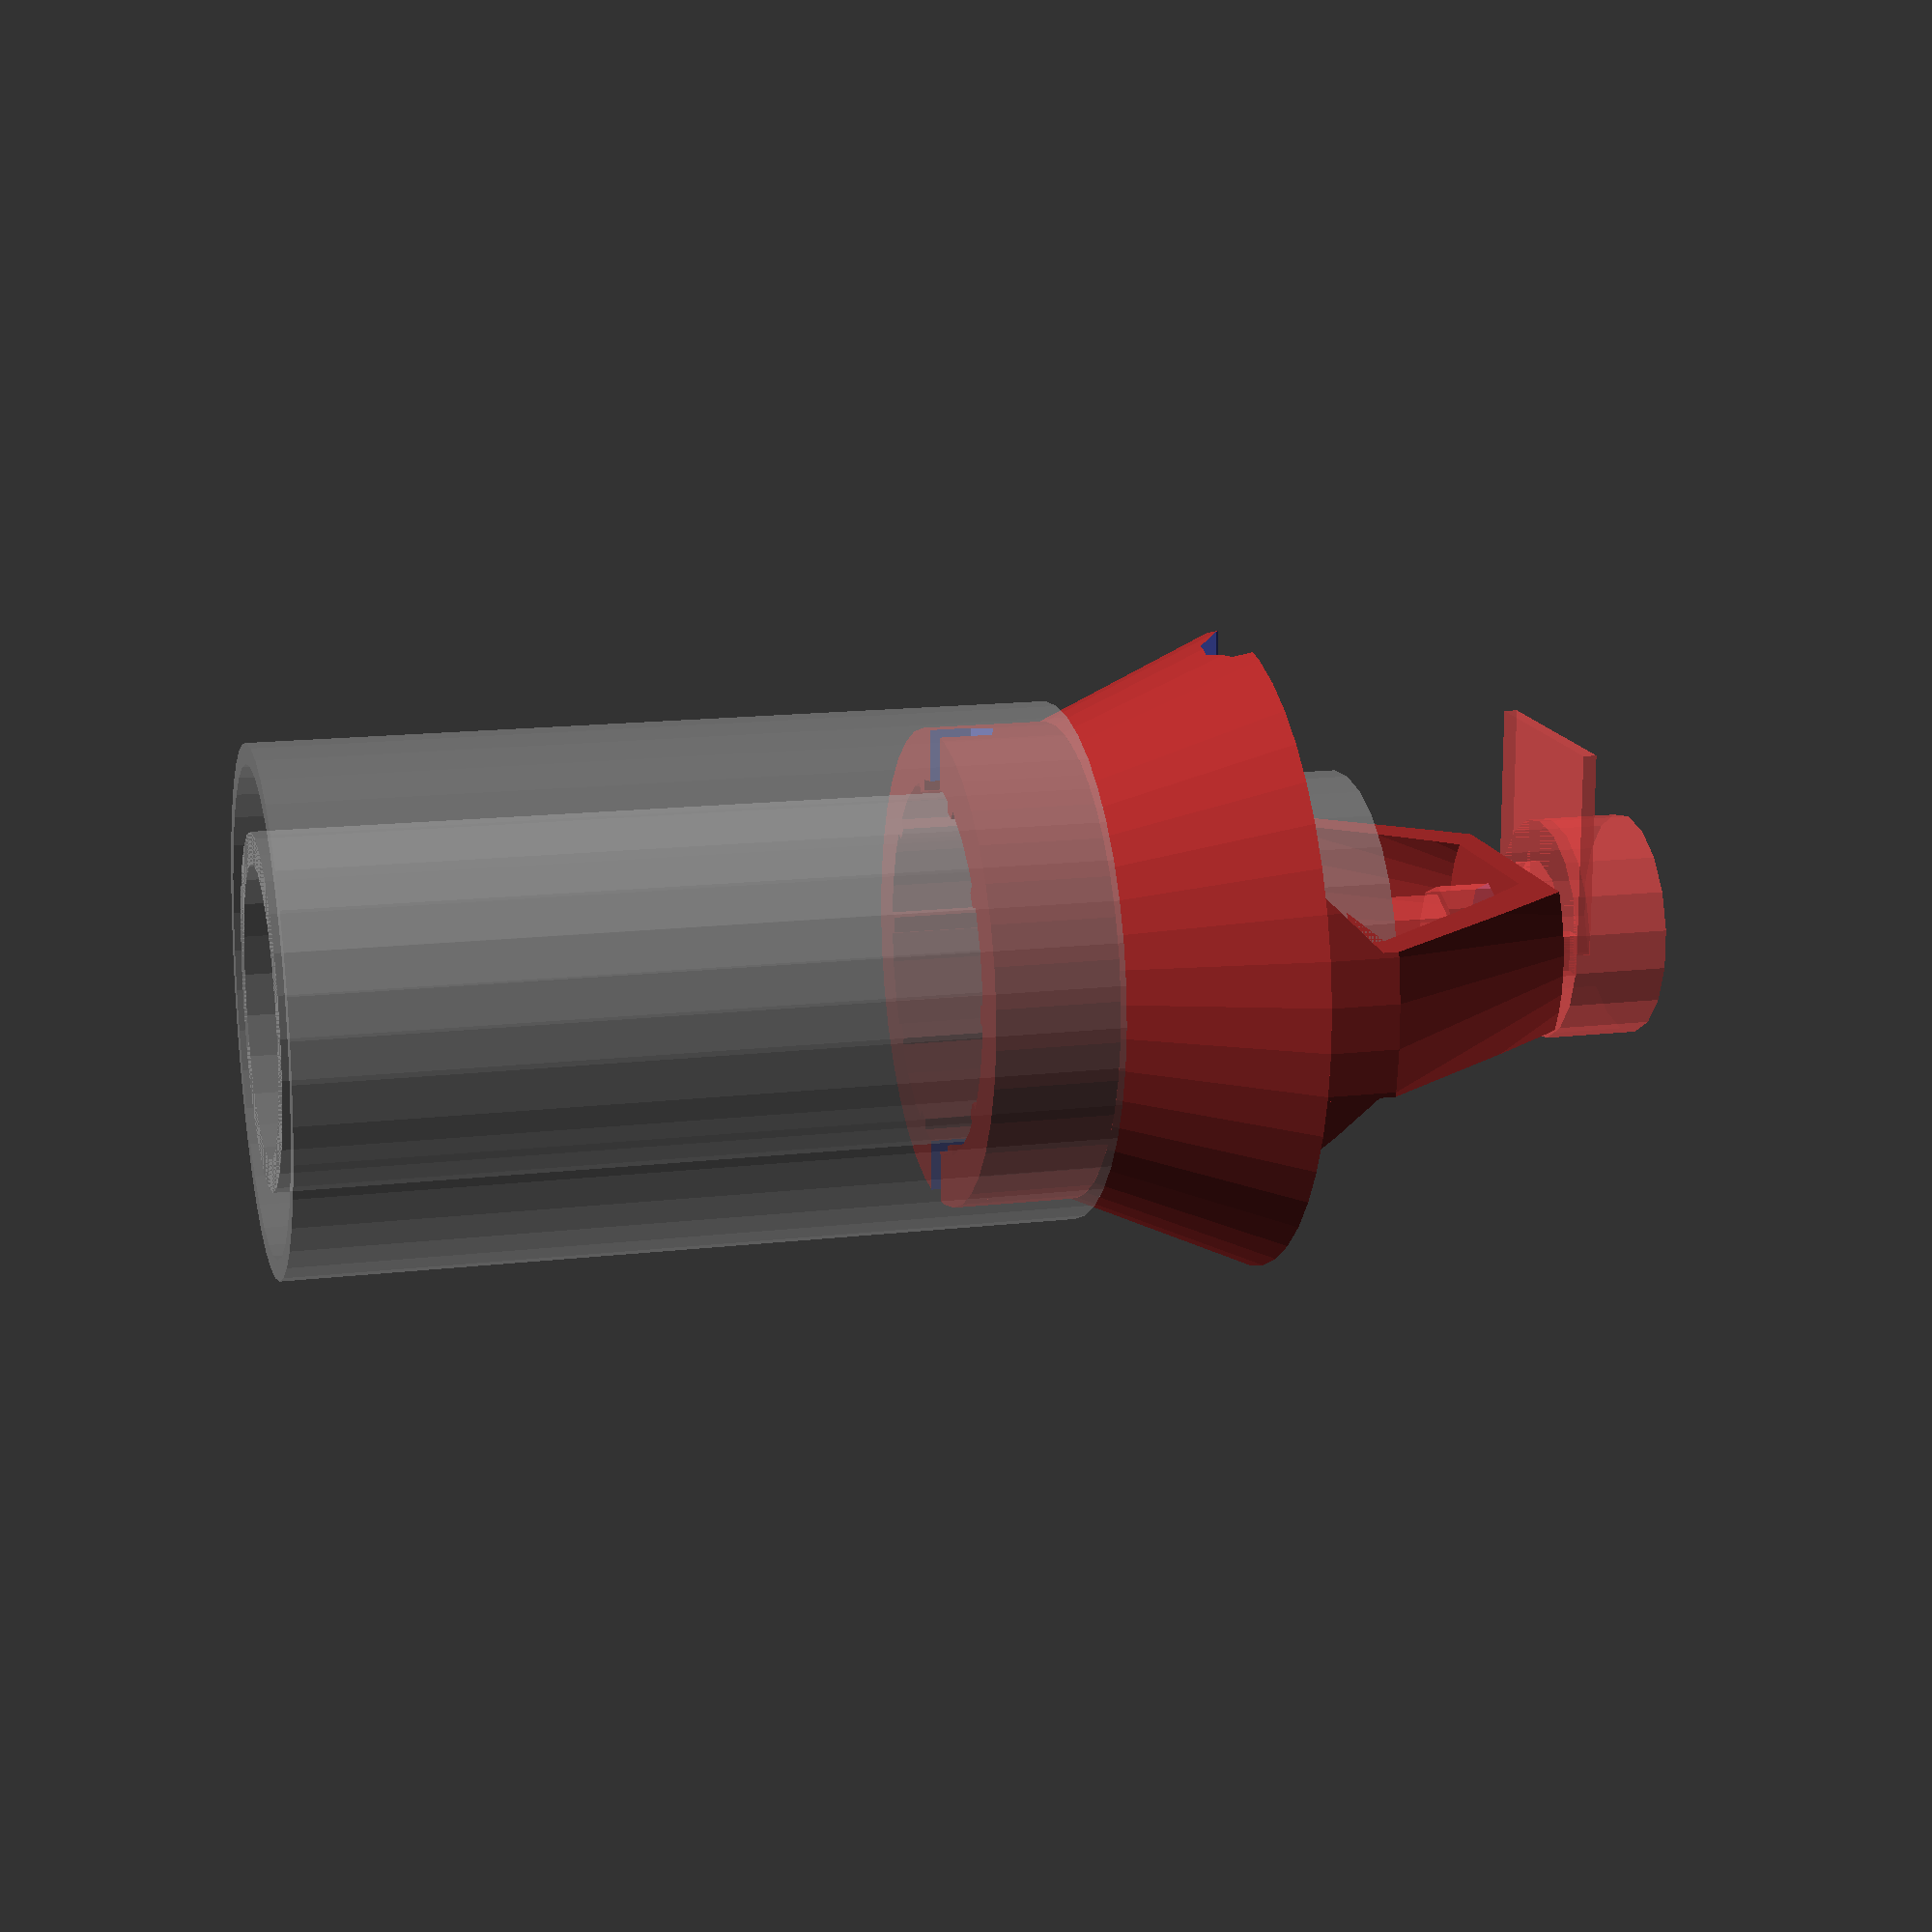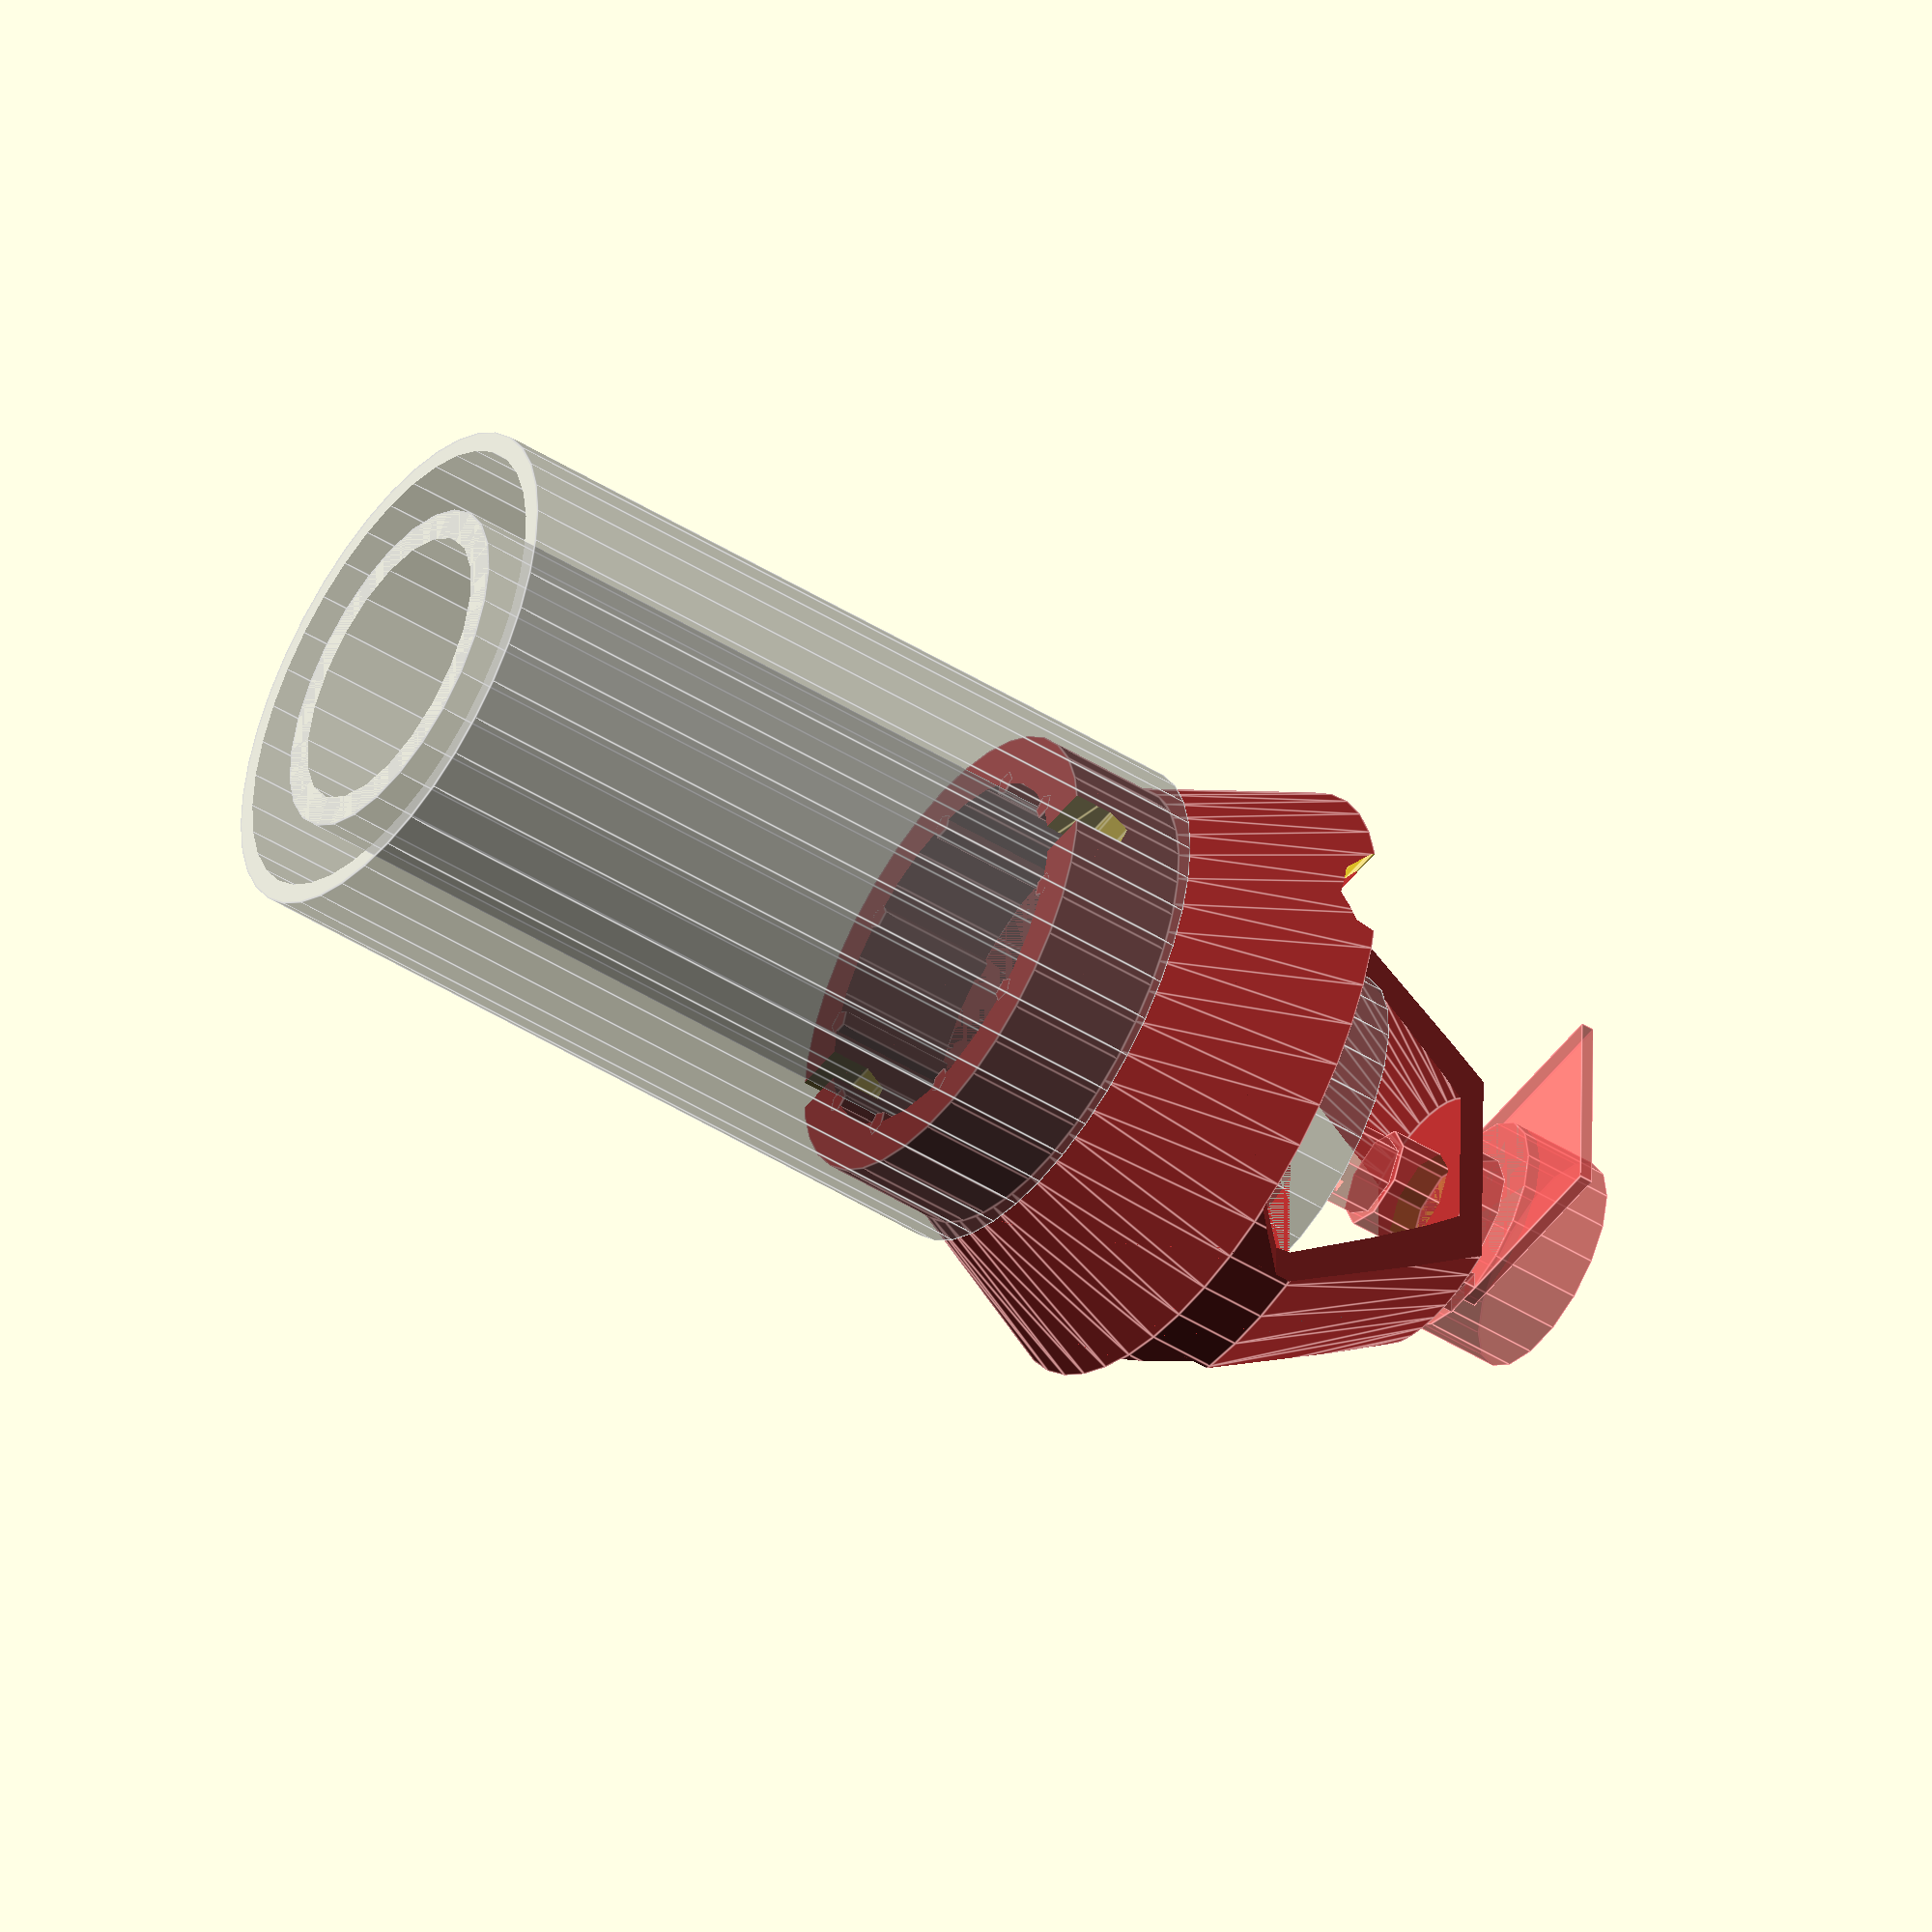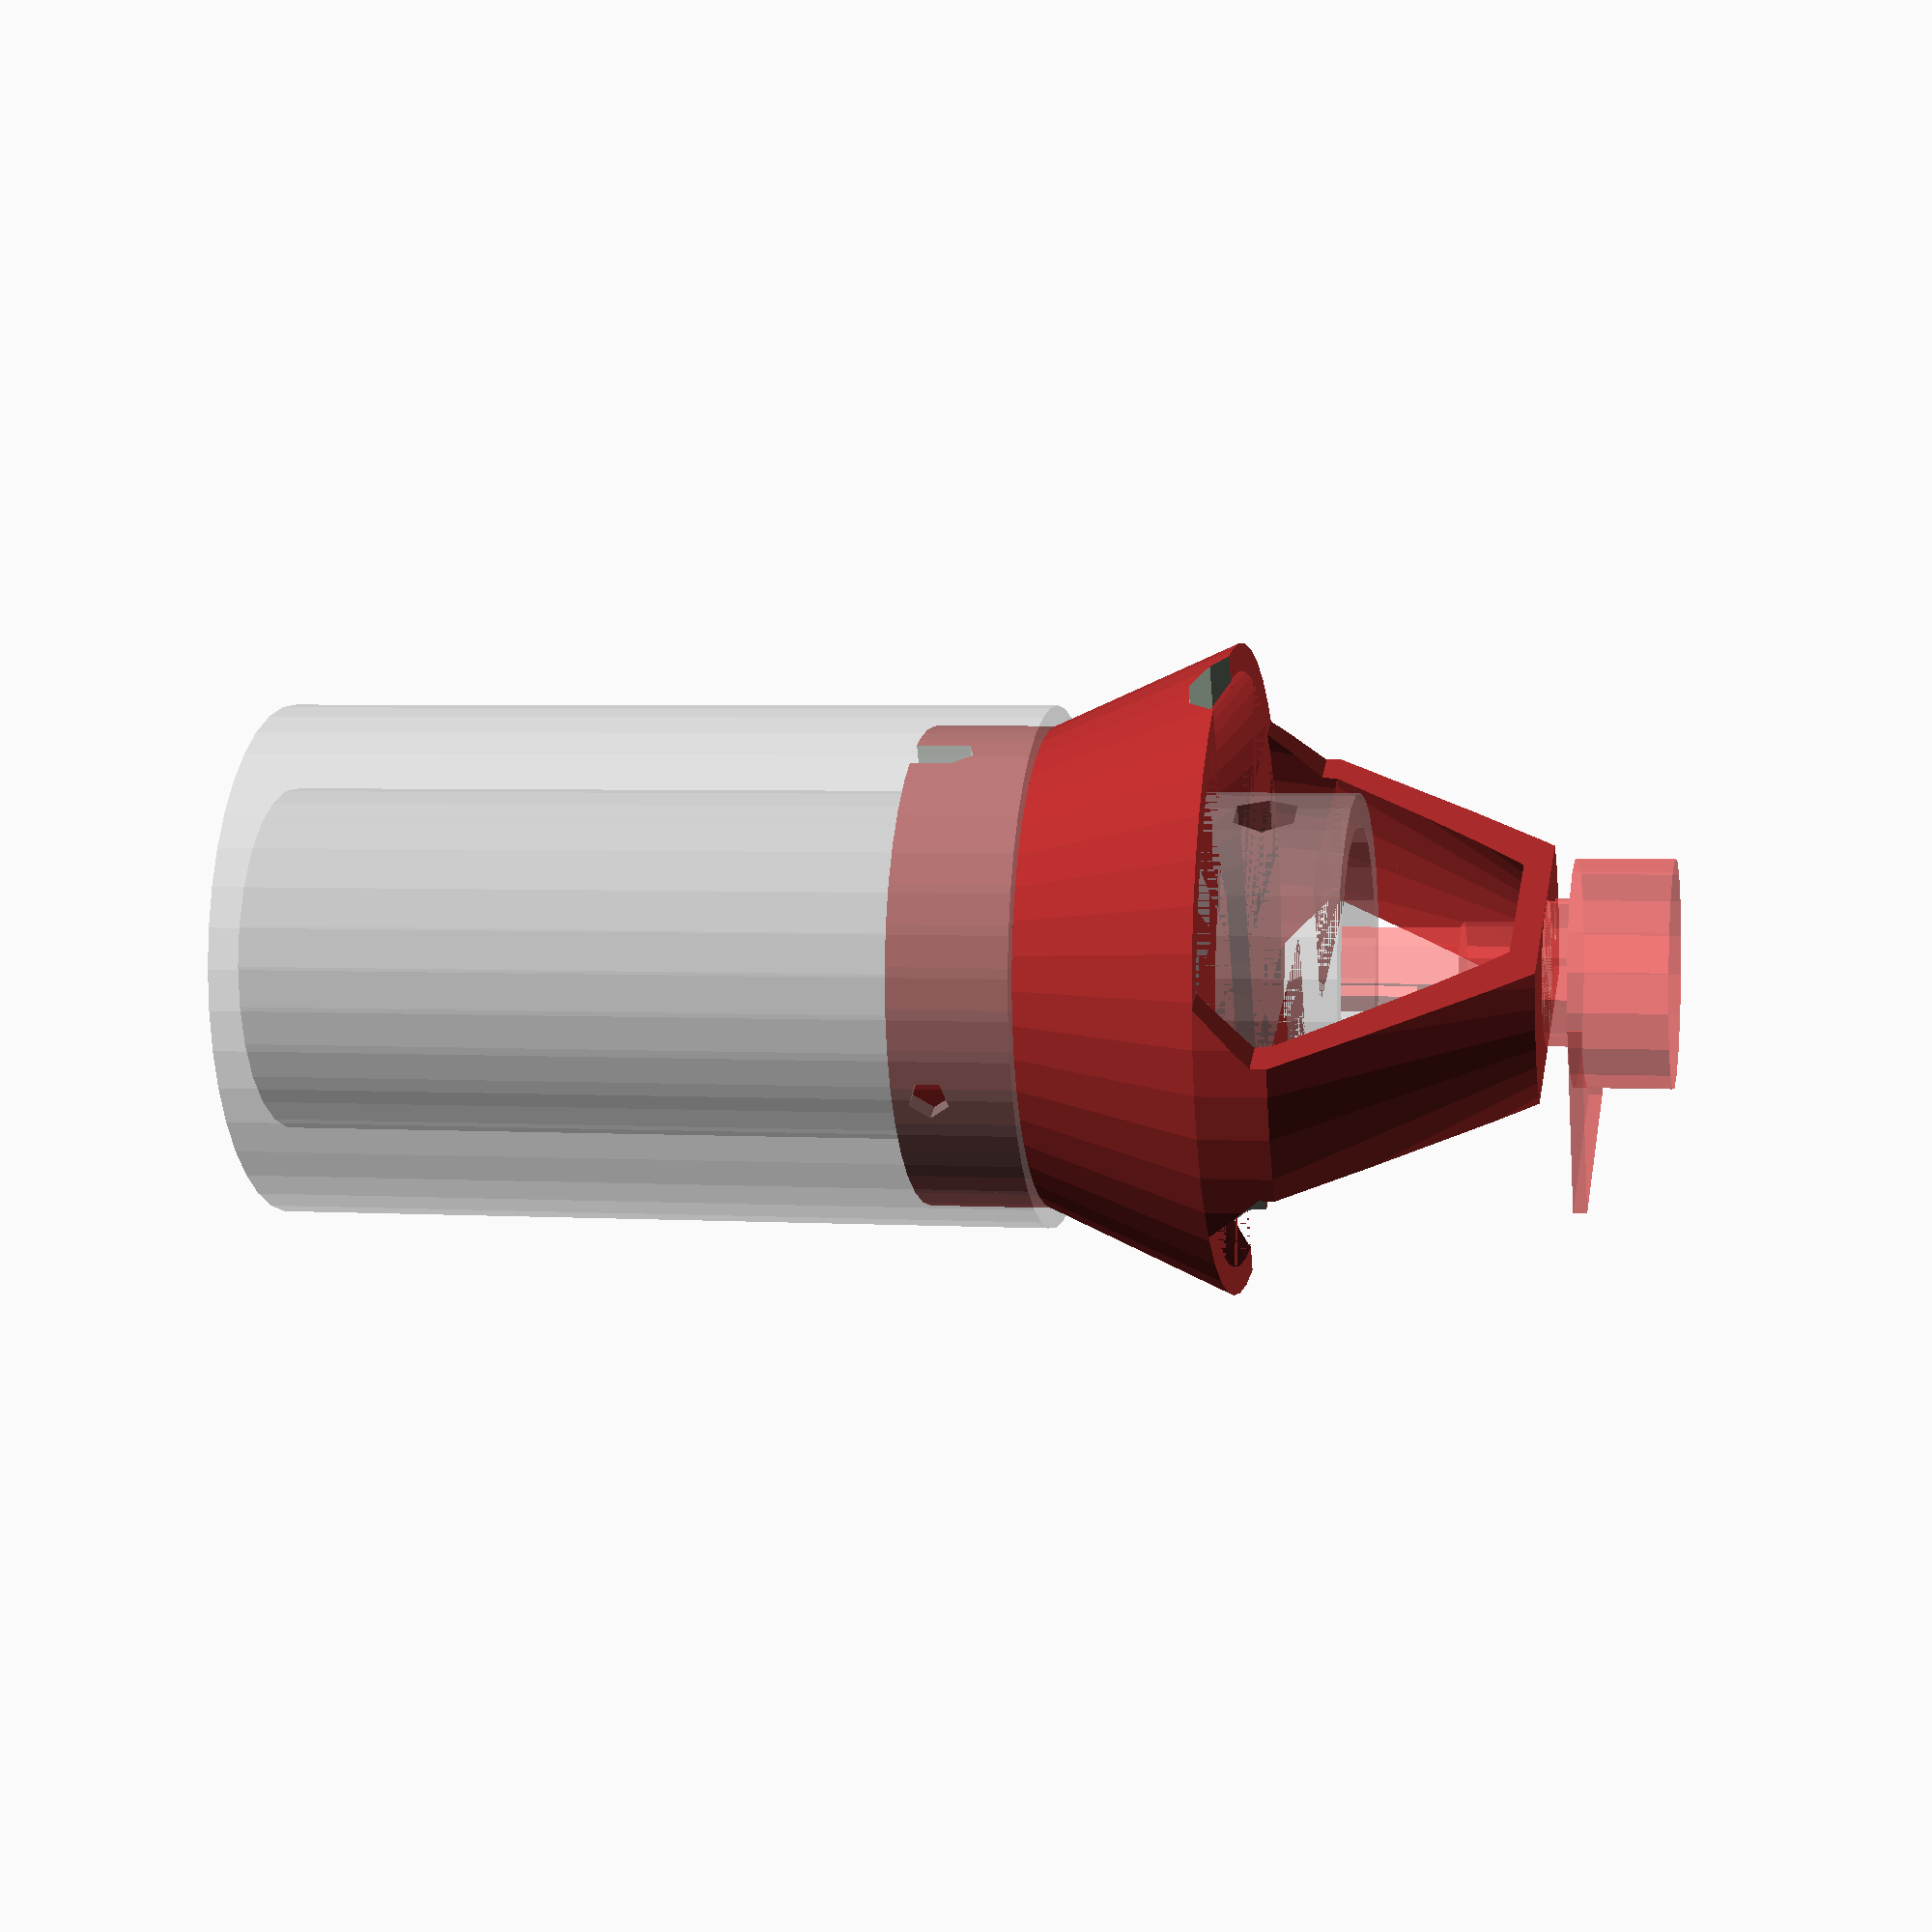
<openscad>
$fa = $preview ? 8 : 3;
$fs = $preview ? 3 : 0.25;

metal_w = 3;
inner_tube_inner_d = 21;// actually 22, but dents in hull;
inner_tube_outer_d = 25.5;
inner_tube_hole_d = 5;
inner_tube_screw_hole_d = 3.5;
outer_tube_inner_d = 35;
outer_tube_hole_d = 3;
hole_offs = 6;

ws = 2;

pot_d = 6.3;
pot_d_low = 16.5;
pot_h_low = 7;
pot_part_h = 15;
pot_gewinde_h = 6;
pot_gewinde_d = 7.5; // actually 7, but to offer more play
pot_schlitz = 1;
pot_schlitz_h = 6;
pot_kranz_d = 10.5;
pot_kranz_h = 2;
pot_pimmel = [3, 1.5, 4];

tube_height = 80;
rohrversatz = 22;
screw_safety_margin_d = 4;
screw_safety_margin_h = 0;
extra_slack_inner_d = 2.5; 	//To reduce stresses on pot, try keeping the inner part floating
lessen_slew = 1-0.5;
num_bebbels = 10;
screw_head_d = 10;

schnittsicht = false;

outer = true;
inner = false;

//calculated
pot_turn_h = pot_part_h - pot_gewinde_h;
pot_gesamt_h = pot_part_h + pot_kranz_h + pot_h_low;


module tube(inner_d, outer_d, height)
{
	difference()
	{
		cylinder(d = outer_d, h = height);
		translate([0,0,-.5]) cylinder(d = inner_d, h = height+1);
	}
}

module inner_tube()
{
	difference()
	{
		tube(inner_tube_inner_d, inner_tube_outer_d, tube_height);
		//hole
		translate([0, 0, tube_height - hole_offs]) rotate([90, 0, 0])
			cylinder(d = inner_tube_hole_d, h = inner_tube_inner_d + 10, center=true);
	}
	
}


%translate([0,0,-tube_height])
{
	//inner
	inner_tube();

	//outer
	difference()
	{
		tube(outer_tube_inner_d, outer_tube_inner_d+metal_w, tube_height-rohrversatz);
		//hole
		translate([0, 0, tube_height - rohrversatz - hole_offs]) rotate([90, 0, 90])
			cylinder(d = outer_tube_hole_d, h = outer_tube_inner_d + 10);
	}
}



module poti()
{
	cylinder(d = pot_d_low, h= pot_h_low);
	
	translate([0,0,pot_h_low])
	{
		//kranz
		cylinder(d = pot_kranz_d, h= pot_kranz_h);
		//platine
		translate([0, -pot_d_low/2, -1]) cube([15,pot_d_low, 1]);
		//pimmel
		translate([-pot_pimmel.x/2, -pot_d_low/2]) cube(pot_pimmel);
	}
	//gewinde
	translate([0,0,pot_h_low+pot_kranz_h]) cylinder(d = pot_gewinde_d, h= pot_gewinde_h);
	//rotator
	translate([0,0,pot_h_low+pot_kranz_h+pot_gewinde_h])
		color("grey") difference()
		{
			cylinder(d = pot_d, h= pot_turn_h);
			translate([-pot_schlitz/2, -25, pot_turn_h-pot_schlitz_h]) cube([pot_schlitz, 50, pot_schlitz_h]);
		};
}

module poti_rotated()
{
	translate([0,0,pot_gesamt_h-hole_offs+inner_tube_hole_d/2+ws]) rotate([180,0,90]) poti();
}


//inner
if(inner)
{
	i_h = 2*hole_offs;
	color ("orange") difference()
	{
		union()
		{
			kegel_d = inner_tube_inner_d-extra_slack_inner_d;
			//lower cylinder
			translate([0, 0, - i_h + .5*hole_offs]) cylinder(d = kegel_d, h = 1.5*hole_offs);
			//kegel
			cylinder(d1 = kegel_d, d2 = pot_d + 2*ws, h = pot_turn_h-hole_offs+inner_tube_hole_d/2);
		}
		//hole
		translate([0, 0, - hole_offs]) rotate([90])
			cylinder(d = inner_tube_screw_hole_d, h = outer_tube_inner_d + 10, center=true);
		
		scale([1.25,1.1,1])	//Increase X slack
			poti_rotated();
		
		//schnittsicht
		if(schnittsicht)
			translate([0,0, -35]) cube([50, 50, 50]);
	}
}

//Outer dome
if(outer)
{
	difference(){
		color("brown") 
		{
			//lower ring
			translate([0,0,-(rohrversatz+hole_offs+outer_tube_hole_d)])
			{
				difference()
				{
					cylinder(h=3*outer_tube_hole_d, d = outer_tube_inner_d);
					//anti-turn hole
					translate([0,0,-.5])
						cylinder(h=rohrversatz+hole_offs+1, d = inner_tube_outer_d+ws);
				}
				//bebbels
				for(i = [0:num_bebbels])
				{
					rotate([0, 0, i*(360/num_bebbels)]) translate([(inner_tube_outer_d+ws)/2, 0, 0])
						cylinder(d=ws, h = 3*outer_tube_hole_d+ws);
				}
			}
			
			//expansion
			expansion_h = rohrversatz-(hole_offs+screw_safety_margin_h+inner_tube_hole_d/2);
			translate([0,0,-(rohrversatz)])
			{
				difference()
				{
					union()
					{
						difference()
						{
							cylinder(d1=outer_tube_inner_d, d2 = outer_tube_inner_d +2*(screw_safety_margin_d+ws),
								h=expansion_h);
							
							cylinder(d=inner_tube_outer_d+ws, h=expansion_h);
						}
						//bebbels
						for(i = [0:num_bebbels])
						{
							rotate([0, 0, i*(360/num_bebbels)]) translate([(inner_tube_outer_d+ws)/2, 0, 0])
								cylinder(d=ws, h = 3*outer_tube_hole_d+ws);
						}
					}
				translate([0,0,expansion_h/2]) 
					cylinder(d1=inner_tube_outer_d, d2 = outer_tube_inner_d +2*screw_safety_margin_d,
						h=expansion_h/2);
				}
			}
			intersection()
			{
				union()
				{
					extra_d_thickness = 2;
					diameter = outer_tube_inner_d +2*(screw_safety_margin_d);
					
					//middle
					middle_h = 2*(rohrversatz-(expansion_h+hole_offs));
					translate([0,0,-rohrversatz+expansion_h]) difference()
					{
						cylinder(d = diameter +2*ws, h=middle_h);
						cylinder(d1 = diameter, d2 = diameter-(extra_d_thickness+0.5), h=middle_h+1);
					}
					//inpansion (lol)
					top_h = pot_gesamt_h-(hole_offs+inner_tube_hole_d/2+ws)+
							(rohrversatz-expansion_h-middle_h);
					translate([0,0,-rohrversatz+expansion_h+middle_h]) difference()
					{
						
						cylinder(d1 = diameter+2*ws, d2 = diameter*lessen_slew,
							h=top_h);
						cylinder(d1 = diameter-extra_d_thickness, d2 = pot_d_low,	//for better 3d-printability
							h=top_h-ws);
					}
				}
				
				translate([-40, -pot_kranz_d/2, -9]) {
					cube([80, pot_kranz_d, 30]);
					translate([0, pot_kranz_d, 0])
						rotate([135, 0, 0])
							cube([80, pot_kranz_d, 30]);
					mirror([0, 1, 0])
						rotate([135, 0, 0])
							cube([80, pot_kranz_d, 30]);
					
				}
			}
		}
		#poti_rotated();
		//screw_slit
		hull()
		{
			translate([0, 0, -hole_offs]) rotate([90, 0, 0]) cylinder(d=screw_head_d,
				h = 2*outer_tube_inner_d, center=true);
			//translate([0, 0, -hole_offs-2*rohrversatz]) rotate([90, 0, 0]) cylinder(d=inner_tube_hole_d+2*ws,
			//	h = 2*outer_tube_inner_d, center=true);
		}
		//small anti-turn hole
		translate([0, 0, - rohrversatz - hole_offs]) rotate([90, 0, 0]) hull()
		{
			cylinder(d = outer_tube_hole_d, h = outer_tube_inner_d + 10, center = true);
			translate([0, -10, 0])
				cylinder(d = outer_tube_hole_d, h = outer_tube_inner_d + 10, center = true);
		}
		
		
		//schnittsicht
		if(schnittsicht)
			translate([0,0, -35]) cube([50, 50, 50]);
	}
}

</openscad>
<views>
elev=165.0 azim=180.1 roll=284.2 proj=p view=solid
elev=228.1 azim=89.3 roll=304.8 proj=o view=edges
elev=356.7 azim=153.7 roll=281.4 proj=p view=solid
</views>
